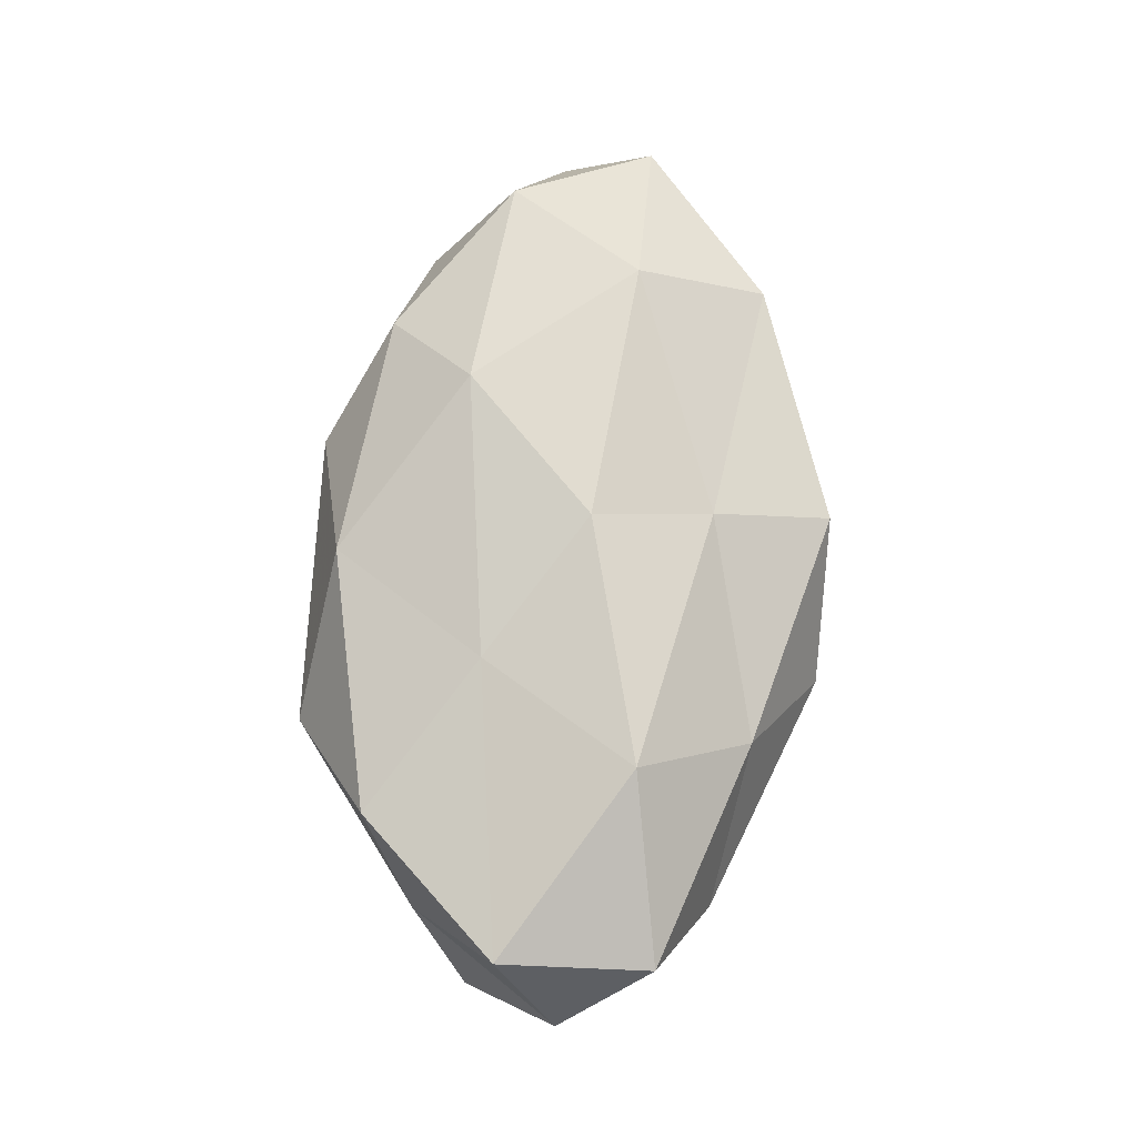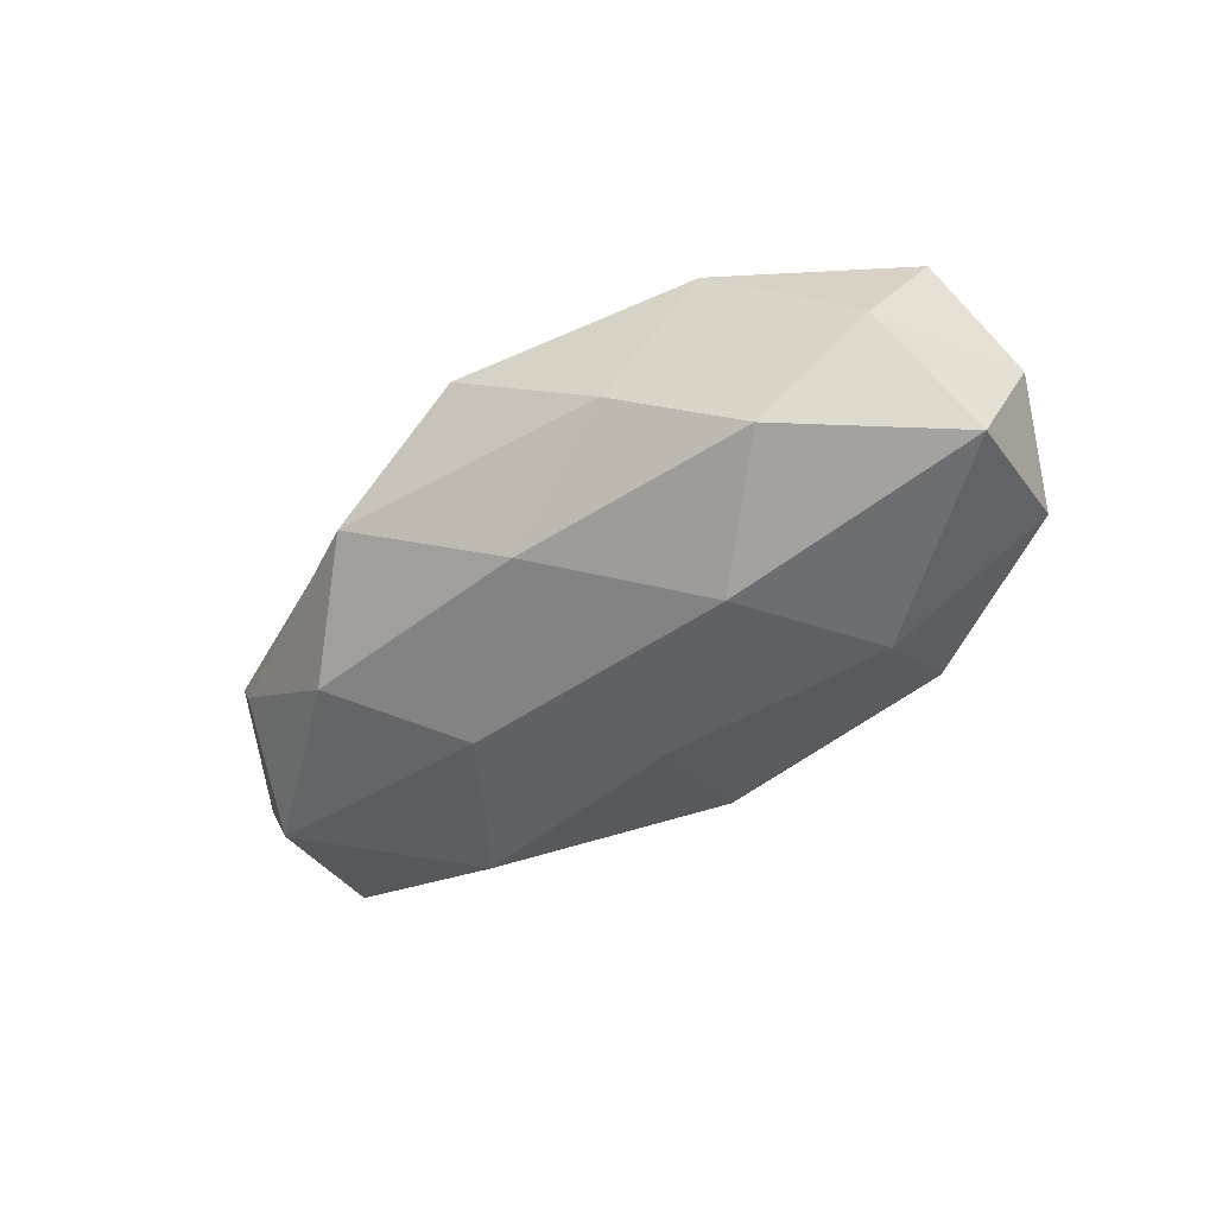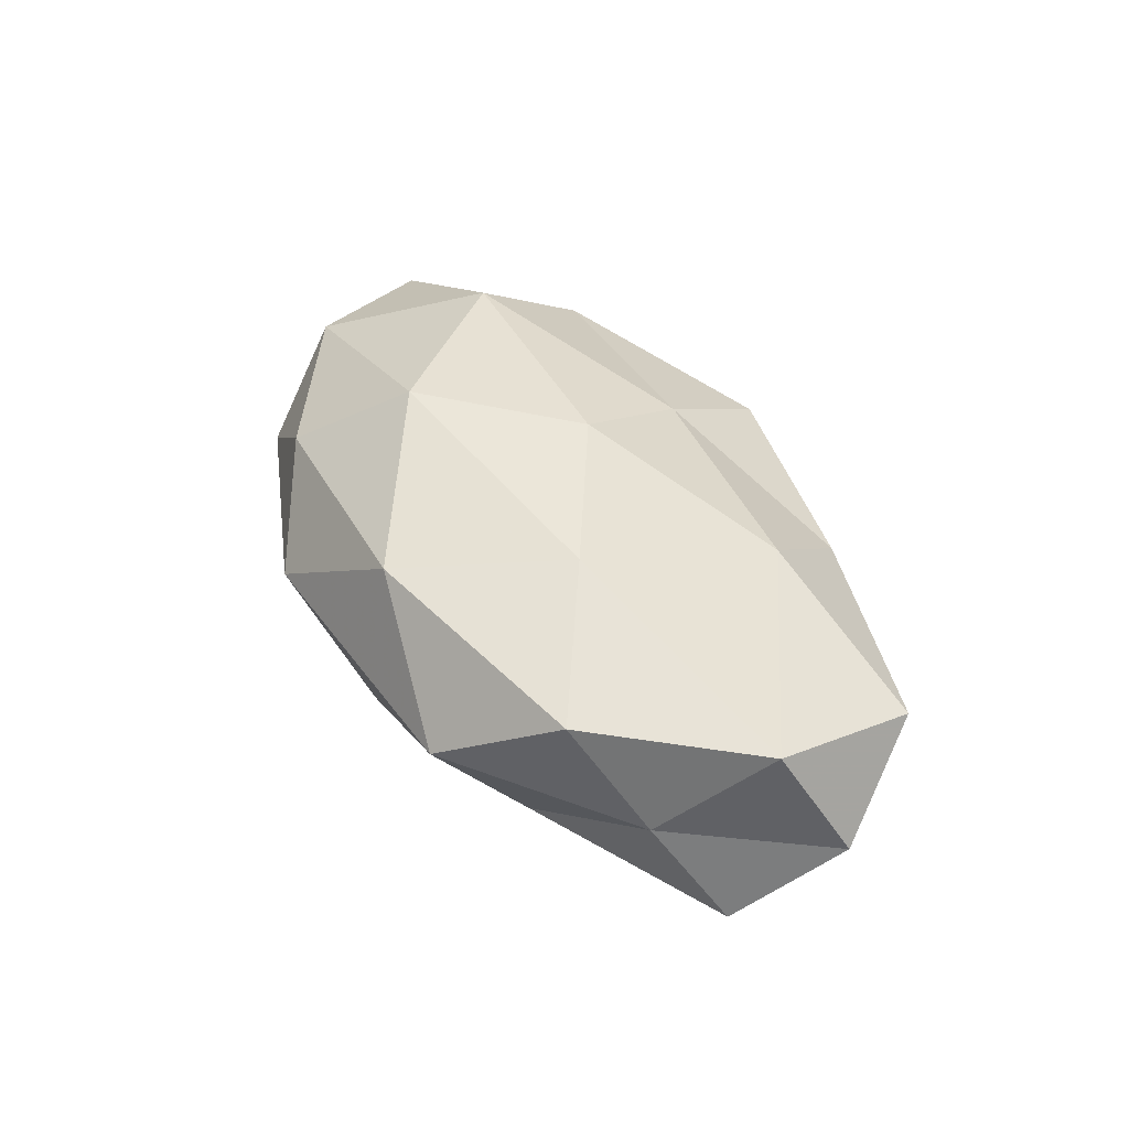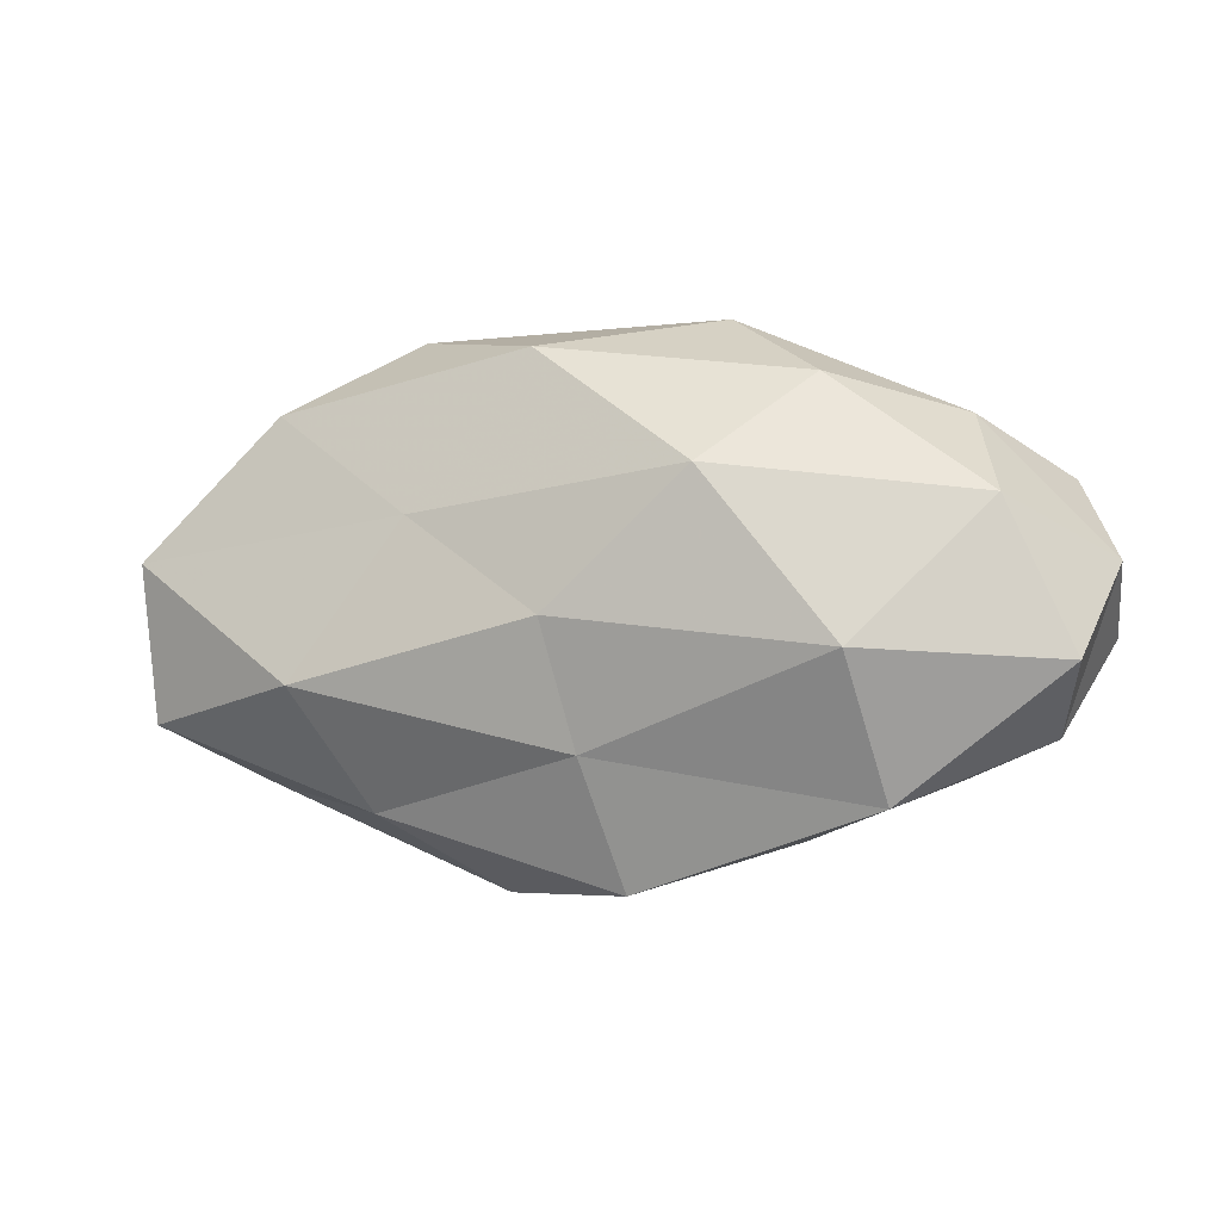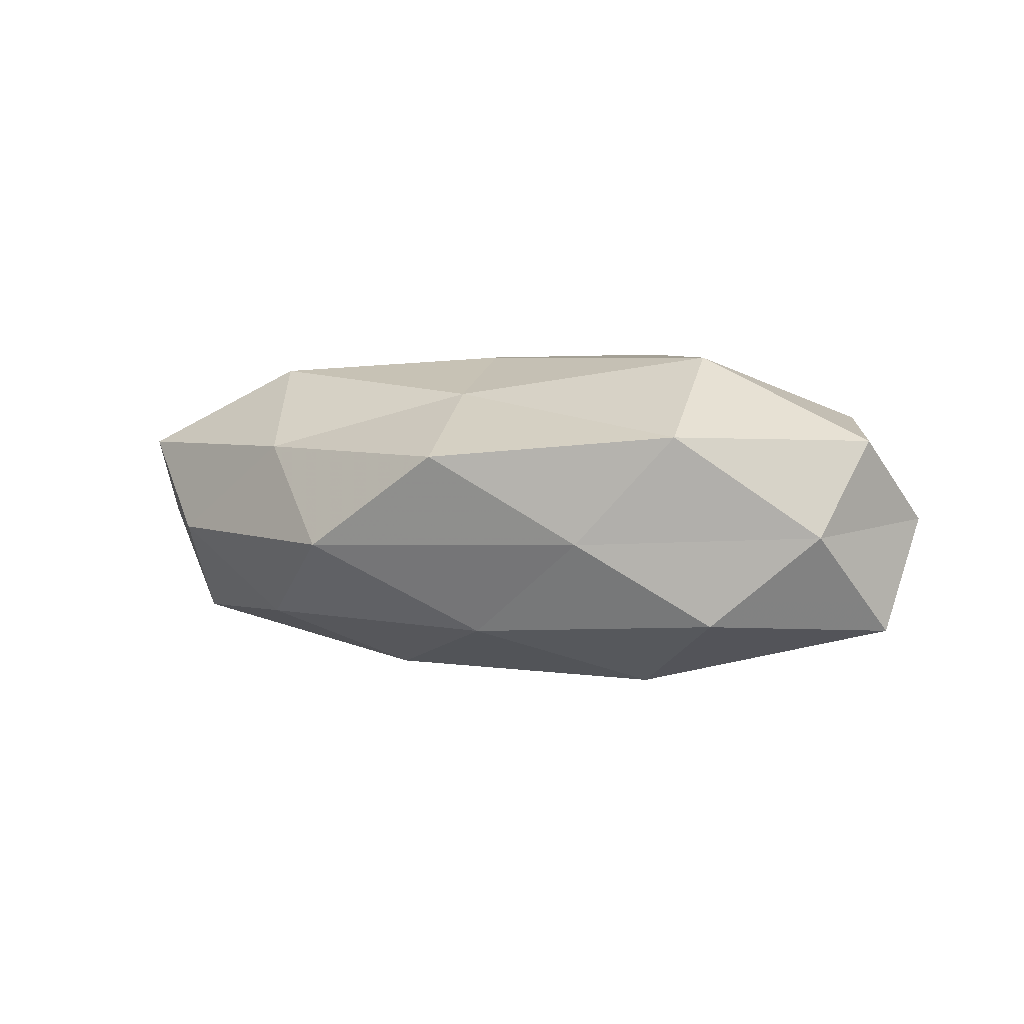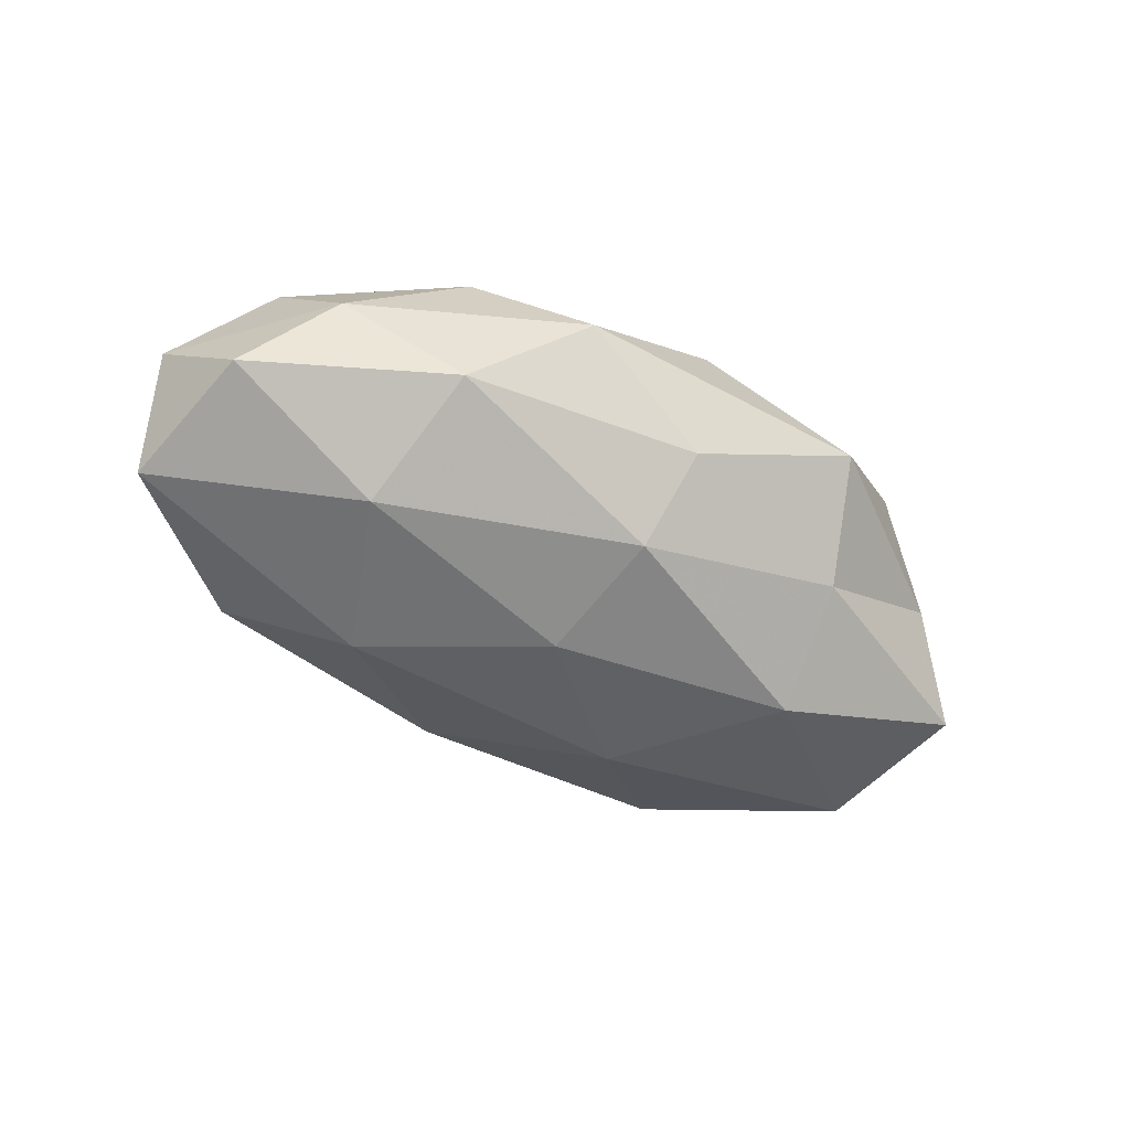
<metadata>
{"format":"obj","ext":"obj","renderer":"f3d","projection":"perspective","resolution":1024,"background":"white","views":[{"elev":69.7,"azim":-87.1,"up":"+Z"},{"elev":-44.1,"azim":41.7,"up":"+Z"},{"elev":39.8,"azim":-122.2,"up":"+Z"},{"elev":-6.4,"azim":17.9,"up":"+Y"},{"elev":4.3,"azim":27.2,"up":"+Z"},{"elev":-49.6,"azim":149.3,"up":"+Z"}]}
</metadata>
<code>
v 0.02153 -0.008564 -0.01961
v -0.05042 0.004936 0.0118
v 0.005228 -0.02217 -0.01289
v 0.03388 -0.01873 -0.01105
v -0.002189 -0.0031 0.02016
v -0.02453 -0.0211 -0.0122
v -0.02176 0.02943 0.001275
v 0.02436 0.02138 0.0113
v 0.04708 0.01234 -0.008719
v -0.04977 -0.01229 0.008721
v -0.01215 -0.009488 -0.01944
v -0.04035 -0.01848 -0.002202
v -0.04891 0.009027 -0.01097
v -0.02409 -0.02208 0.00888
v 0.01284 0.02948 0.001844
v 0.000372 -0.01672 0.0156
v -0.05469 -0.001734 -0.001327
v 0.05039 -0.004028 -0.01224
v -0.02517 0.01929 -0.009643
v -0.04251 0.01493 -2.454e-05
v 0.002715 0.003981 -0.02086
v 0.02548 0.02375 -0.009787
v -0.02574 0.007477 -0.0192
v 0.04219 0.008118 0.01262
v -0.04418 -0.007718 -0.01396
v 0.05233 0.00248 0.0006998
v 0.000132 0.01855 -0.01708
v -0.01303 -0.03025 -0.002536
v -0.005223 0.02533 0.0136
v 0.0282 -0.007145 0.02004
v 0.04922 -0.008133 0.01036
v 0.03066 -0.02213 0.01091
v -0.03009 -0.009209 0.01841
v -0.03467 0.02033 0.0109
v -0.002302 0.02618 -0.007567
v 0.01377 0.01124 0.02059
v 0.04579 -0.01501 -0.0005656
v 0.003333 -0.03056 0.008475
v -0.018 0.008144 0.01628
v 0.01954 -0.02498 -0.001655
v 0.03812 0.01806 0.0015
v 0.02866 0.00945 -0.01778
f 1 4 3
f 1 3 11
f 11 3 6
f 10 12 14
f 10 2 17
f 10 17 12
f 18 4 1
f 2 20 17
f 17 20 13
f 20 7 19
f 13 20 19
f 21 1 11
f 19 23 13
f 11 23 21
f 6 25 11
f 12 25 6
f 17 25 12
f 17 13 25
f 25 23 11
f 25 13 23
f 9 26 18
f 27 23 19
f 27 21 23
f 28 6 3
f 12 6 28
f 12 28 14
f 15 7 29
f 8 15 29
f 5 16 30
f 26 24 31
f 31 24 30
f 16 32 30
f 30 32 31
f 10 33 2
f 10 14 33
f 33 16 5
f 14 16 33
f 2 34 20
f 20 34 7
f 29 7 34
f 15 35 7
f 19 7 35
f 22 35 15
f 35 27 19
f 22 27 35
f 24 8 36
f 29 36 8
f 30 36 5
f 24 36 30
f 18 37 4
f 26 37 18
f 26 31 37
f 37 31 32
f 14 38 16
f 14 28 38
f 16 38 32
f 33 39 2
f 33 5 39
f 2 39 34
f 34 39 29
f 39 5 36
f 39 36 29
f 40 3 4
f 28 3 40
f 4 37 40
f 37 32 40
f 38 28 40
f 40 32 38
f 41 15 8
f 9 22 41
f 22 15 41
f 41 8 24
f 9 41 26
f 41 24 26
f 18 1 42
f 9 18 42
f 42 1 21
f 9 42 22
f 42 21 27
f 42 27 22

</code>
